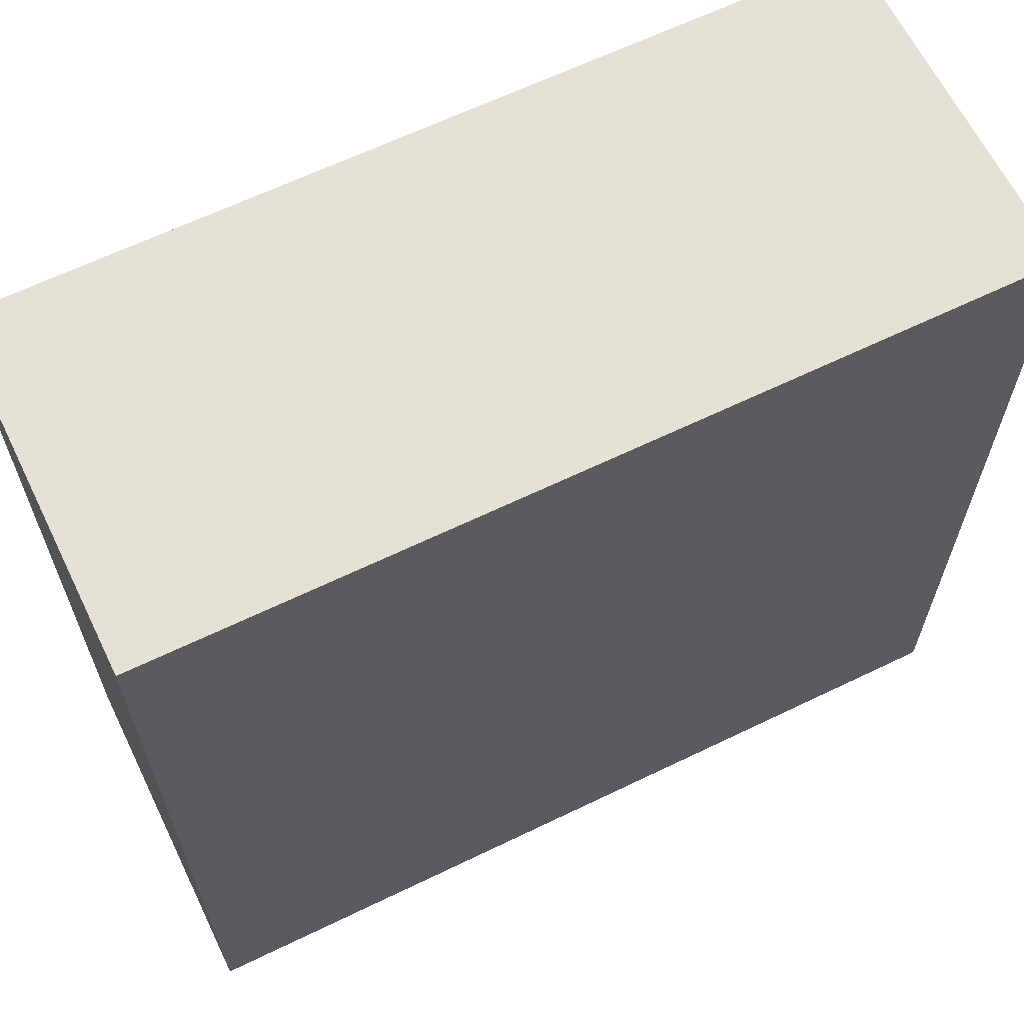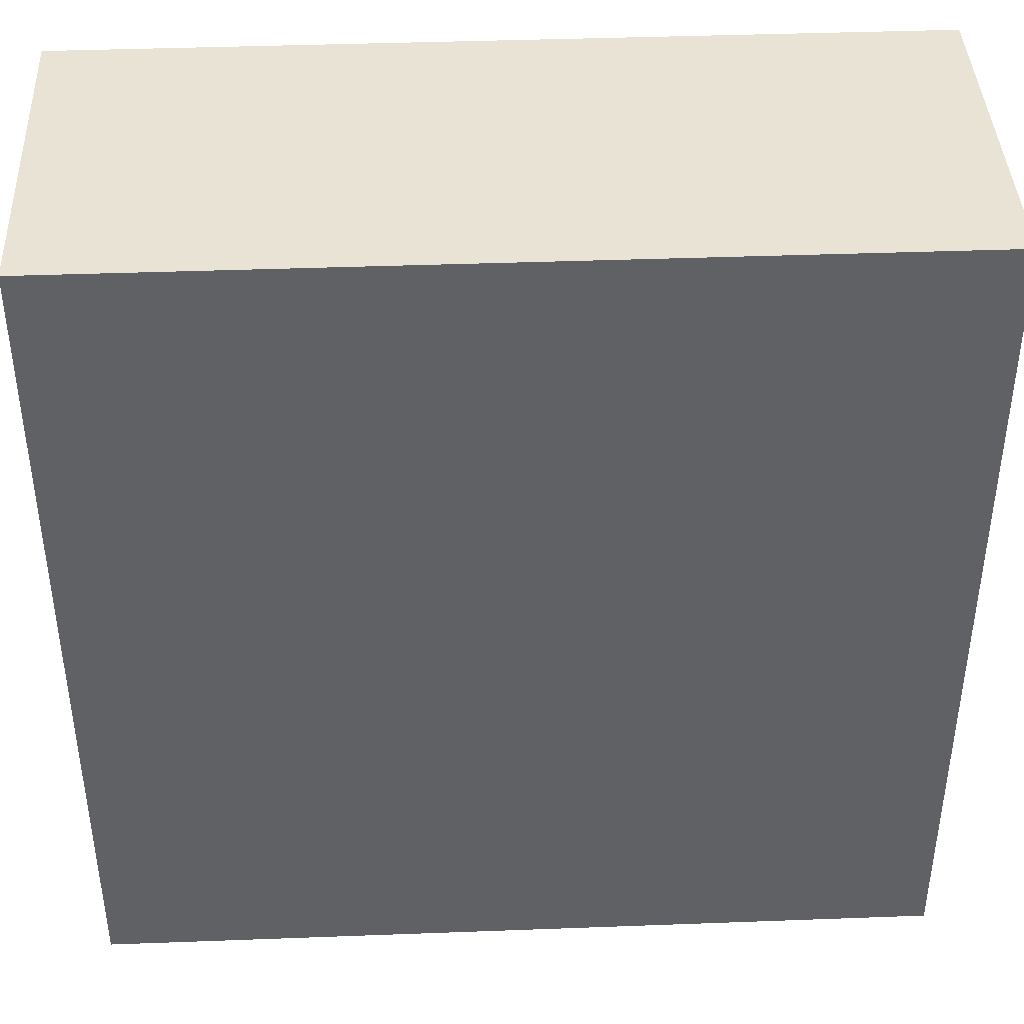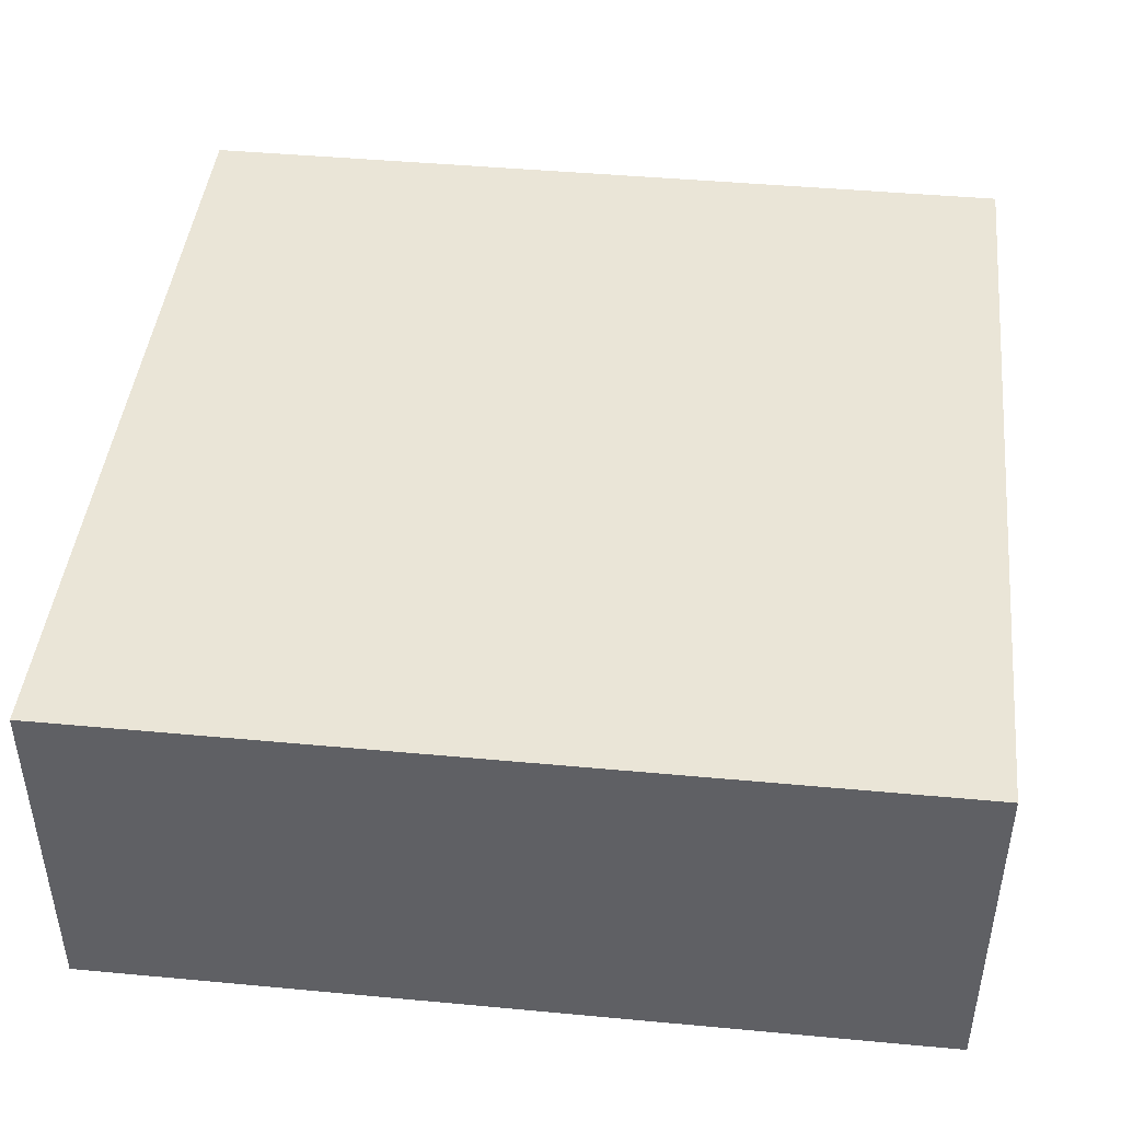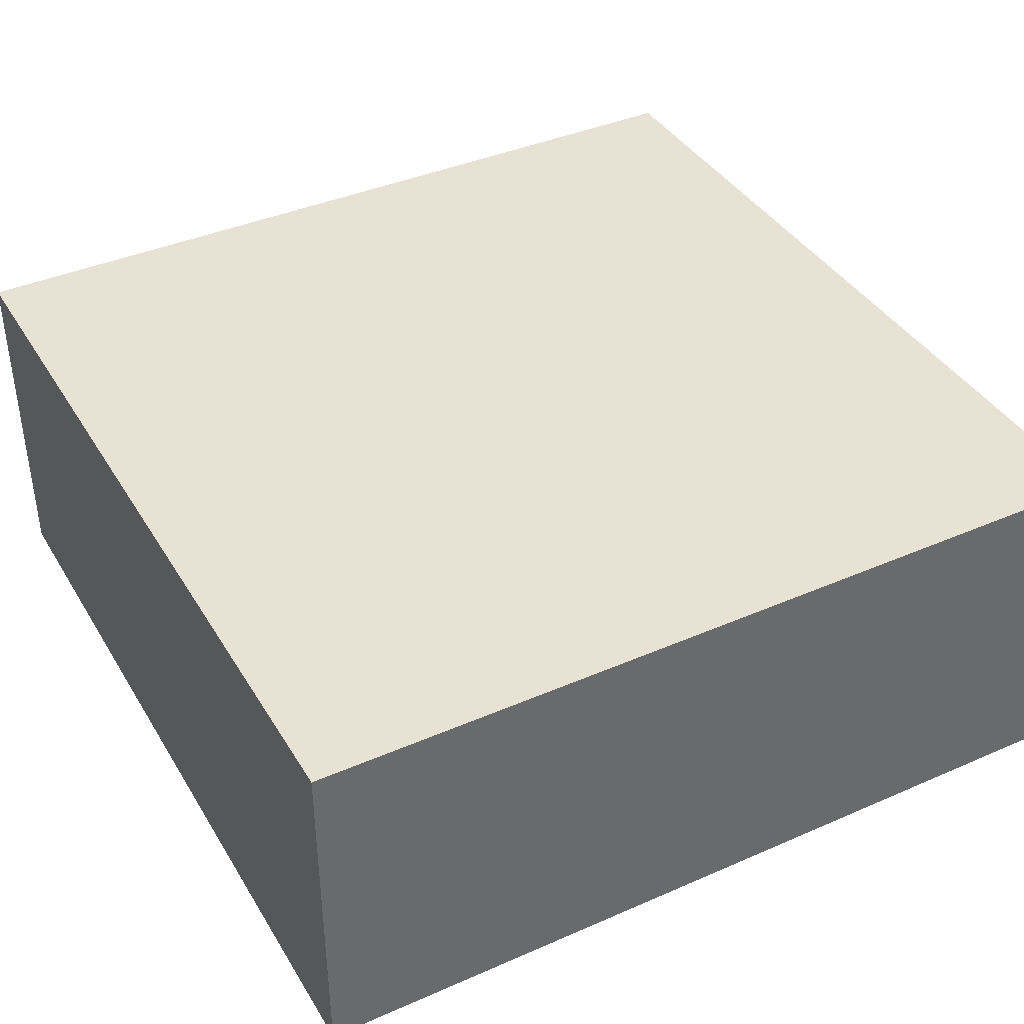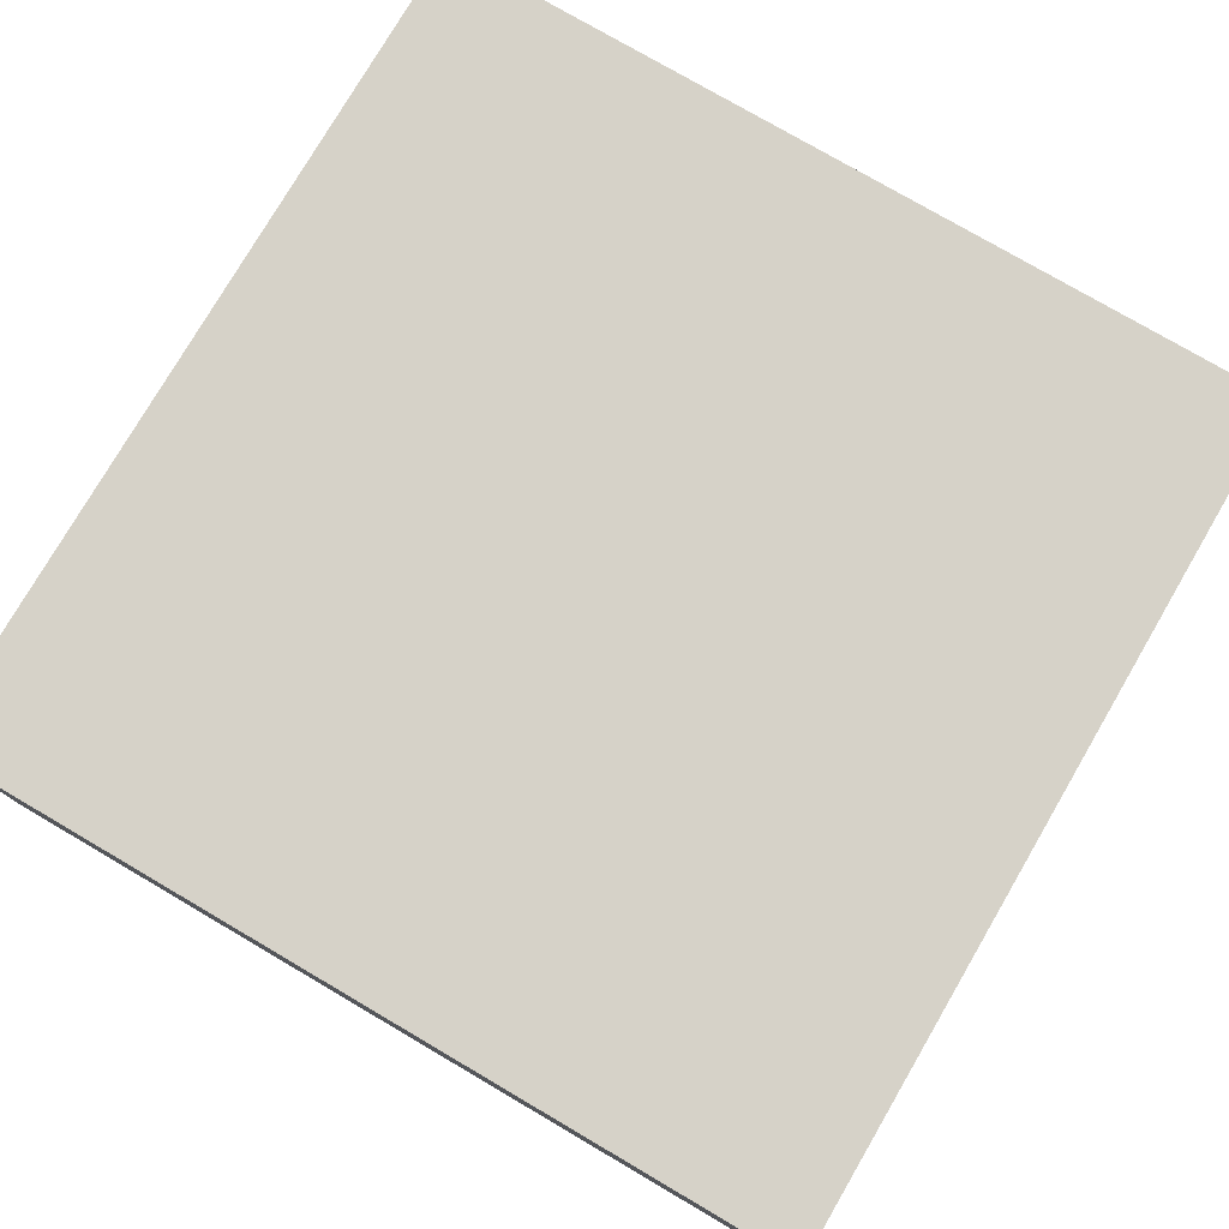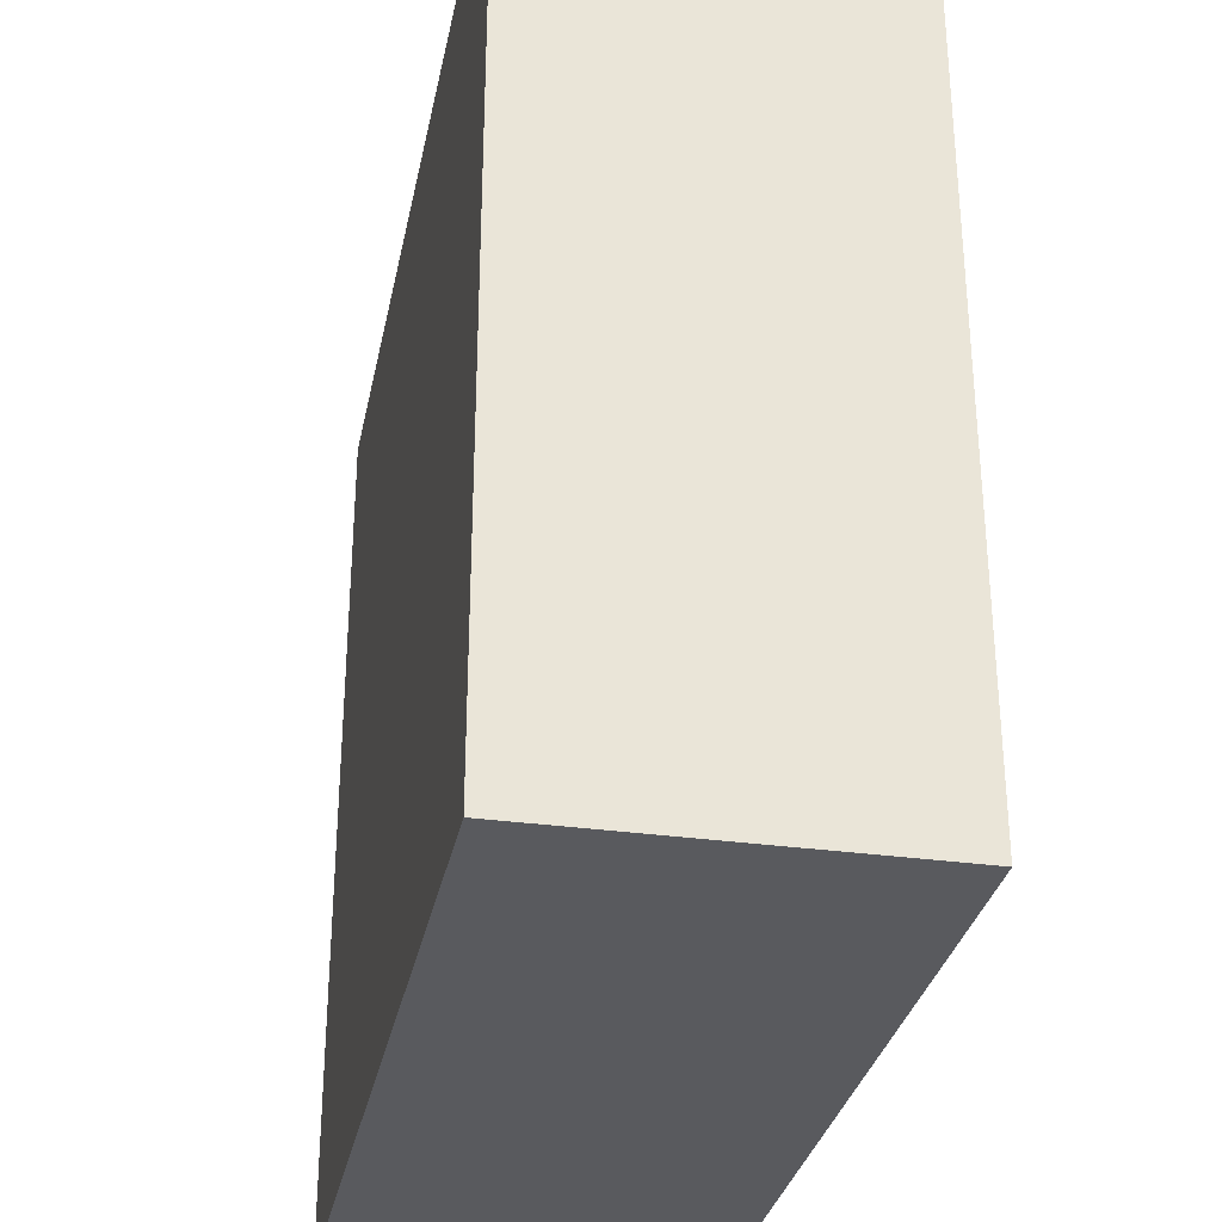
<metadata>
{"format":"obj","ext":"obj","renderer":"f3d","projection":"perspective","resolution":1024,"background":"white","views":[{"elev":64.2,"azim":154.0,"up":"+Y"},{"elev":41.1,"azim":-2.6,"up":"+Y"},{"elev":44.2,"azim":-83.8,"up":"+Z"},{"elev":39.7,"azim":151.6,"up":"+Z"},{"elev":77.6,"azim":-149.7,"up":"+Z"},{"elev":-31.4,"azim":78.8,"up":"+Y"}]}
</metadata>
<code>
v 352 -824 1106
v 376 -824 1096
v 352 -824 1096
v 376 -824 1106
v 352 -848 1106
v 352 -848 1096
v 376 -848 1106
v 376 -848 1096
f 1 2 3
f 1 4 2
f 5 3 6
f 5 1 3
f 7 6 8
f 7 5 6
f 4 8 2
f 4 7 8
f 3 8 6
f 3 2 8
f 5 4 1
f 5 7 4

</code>
